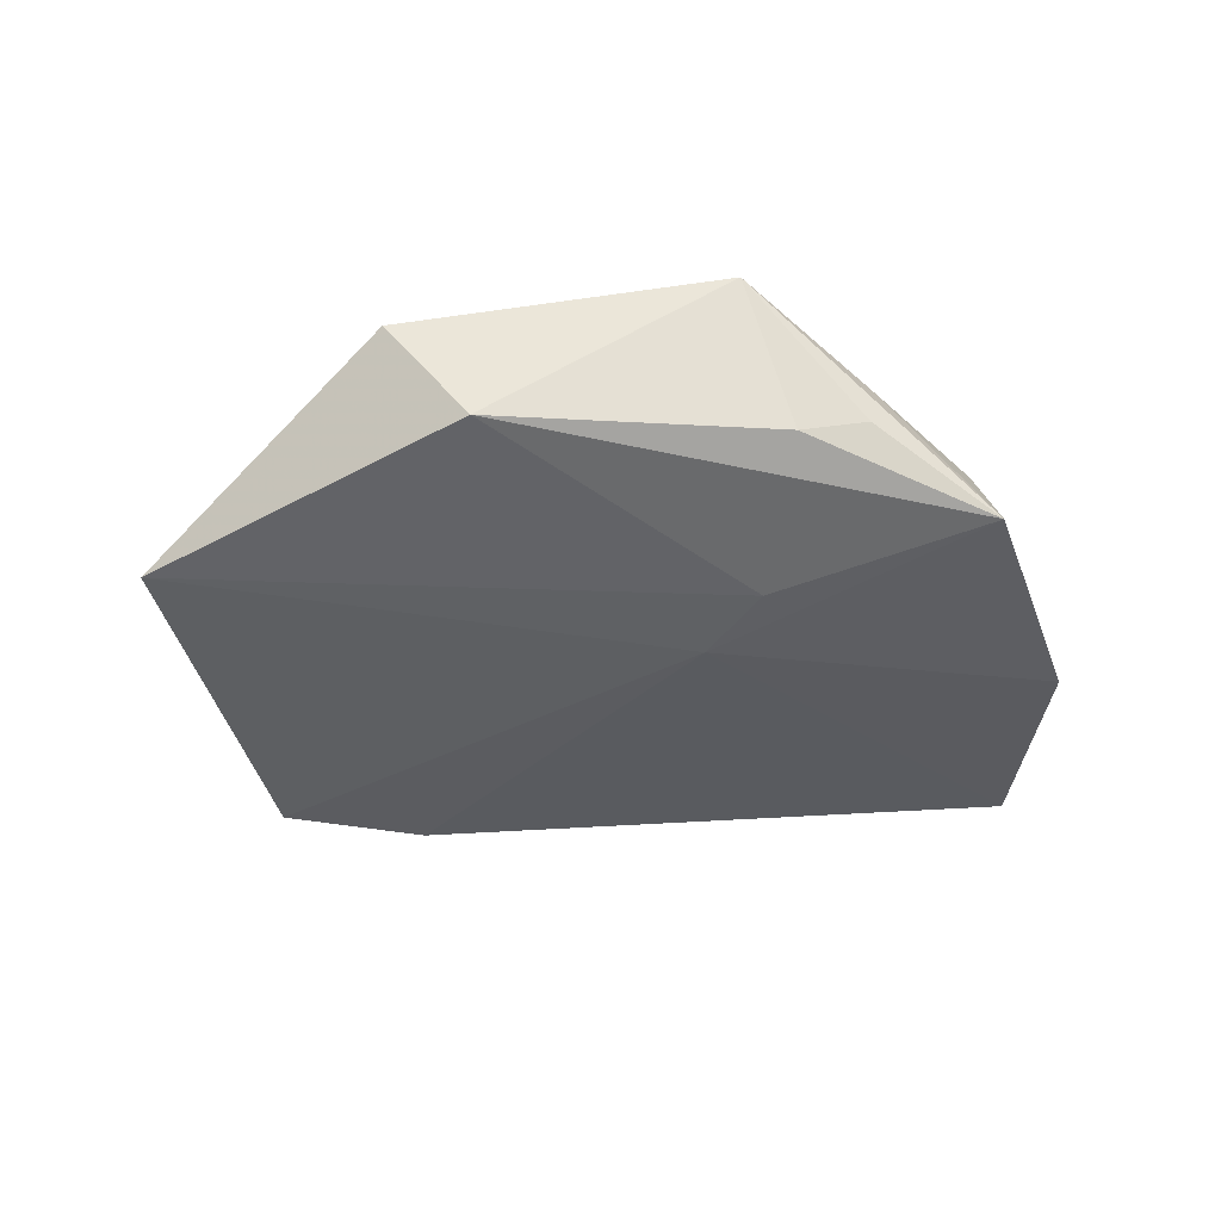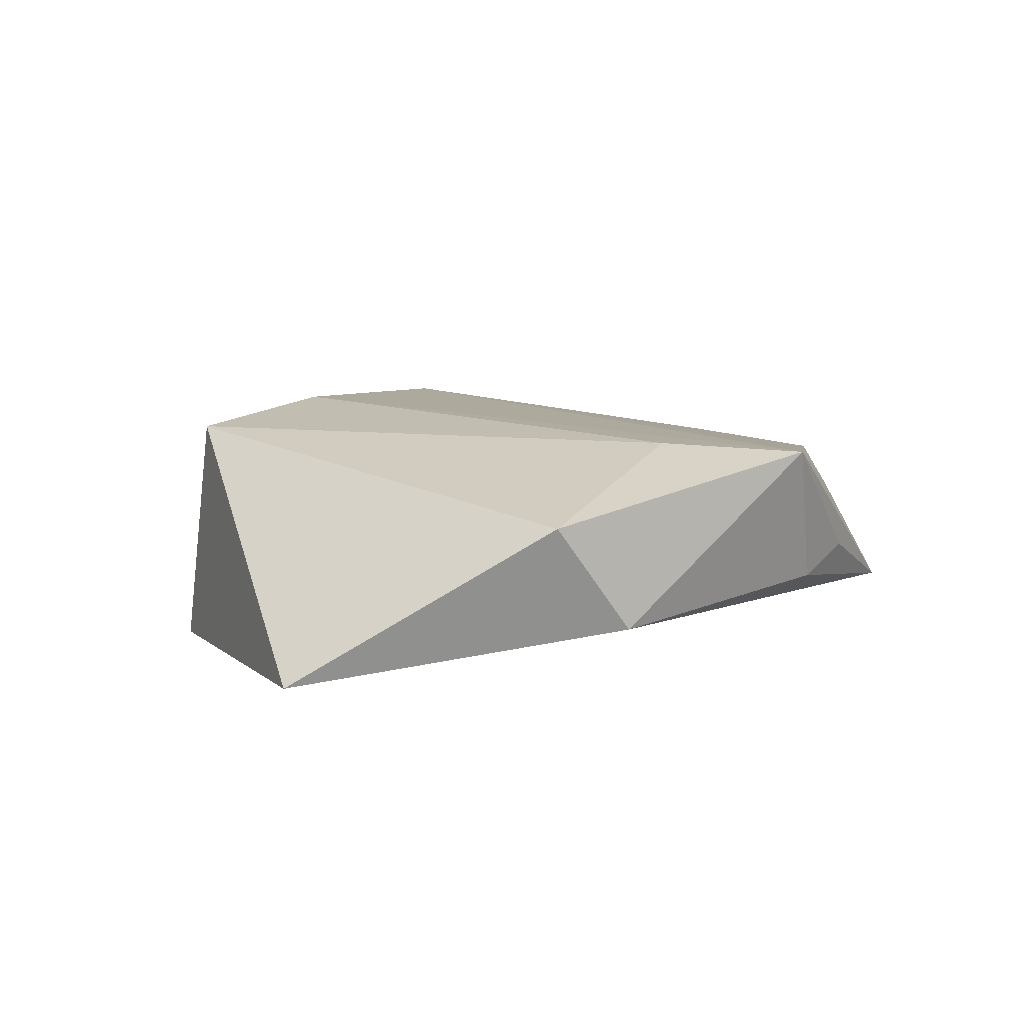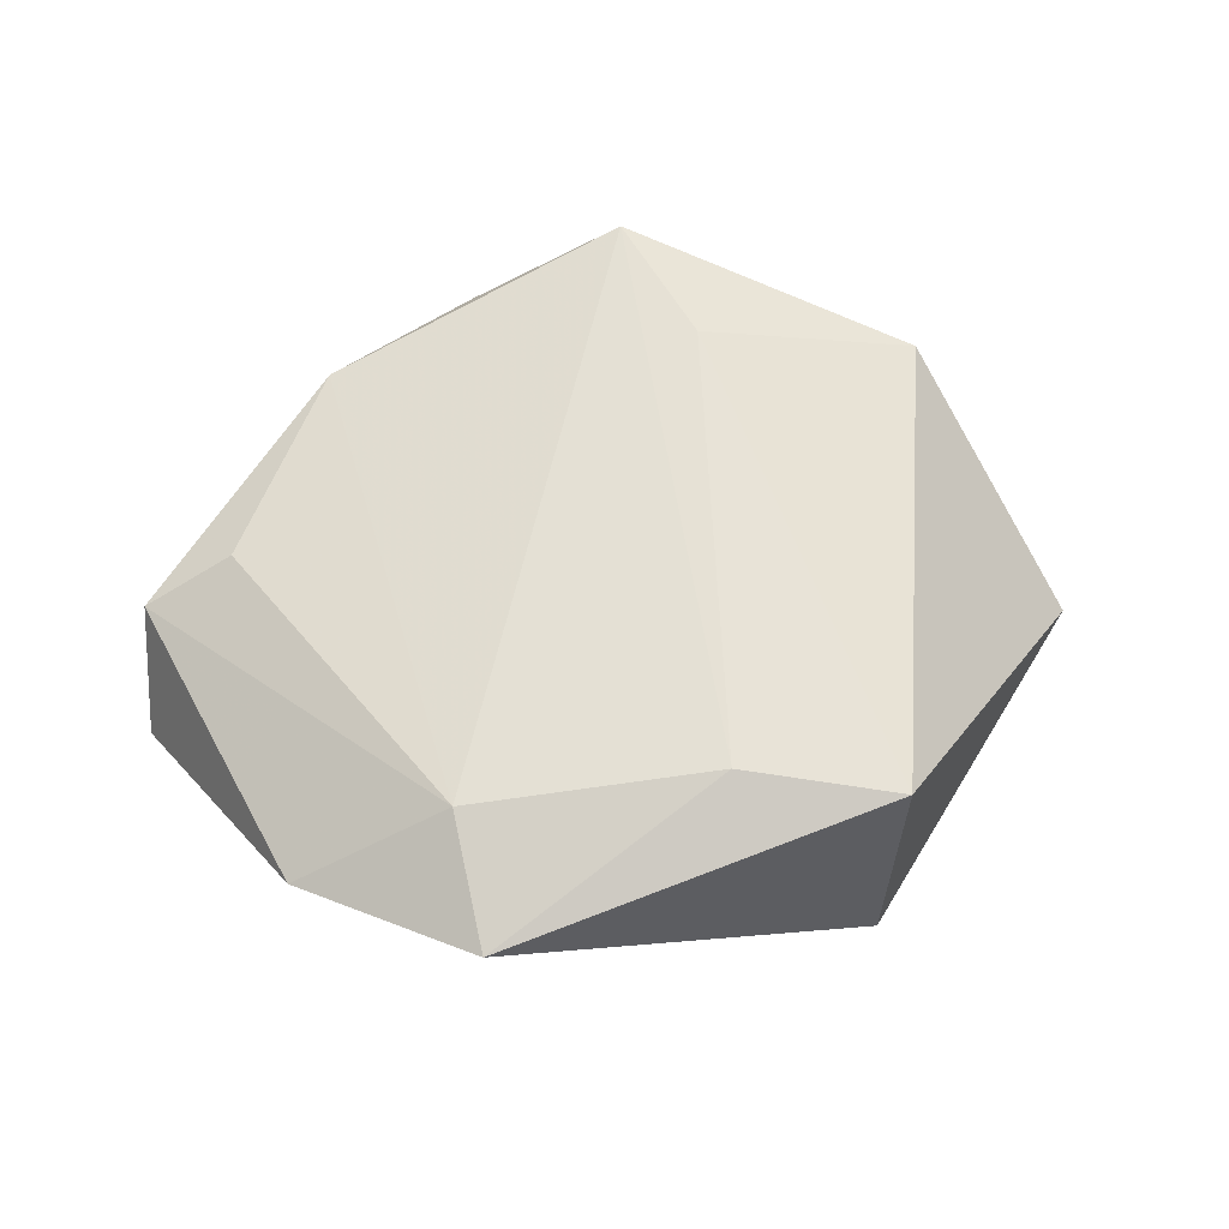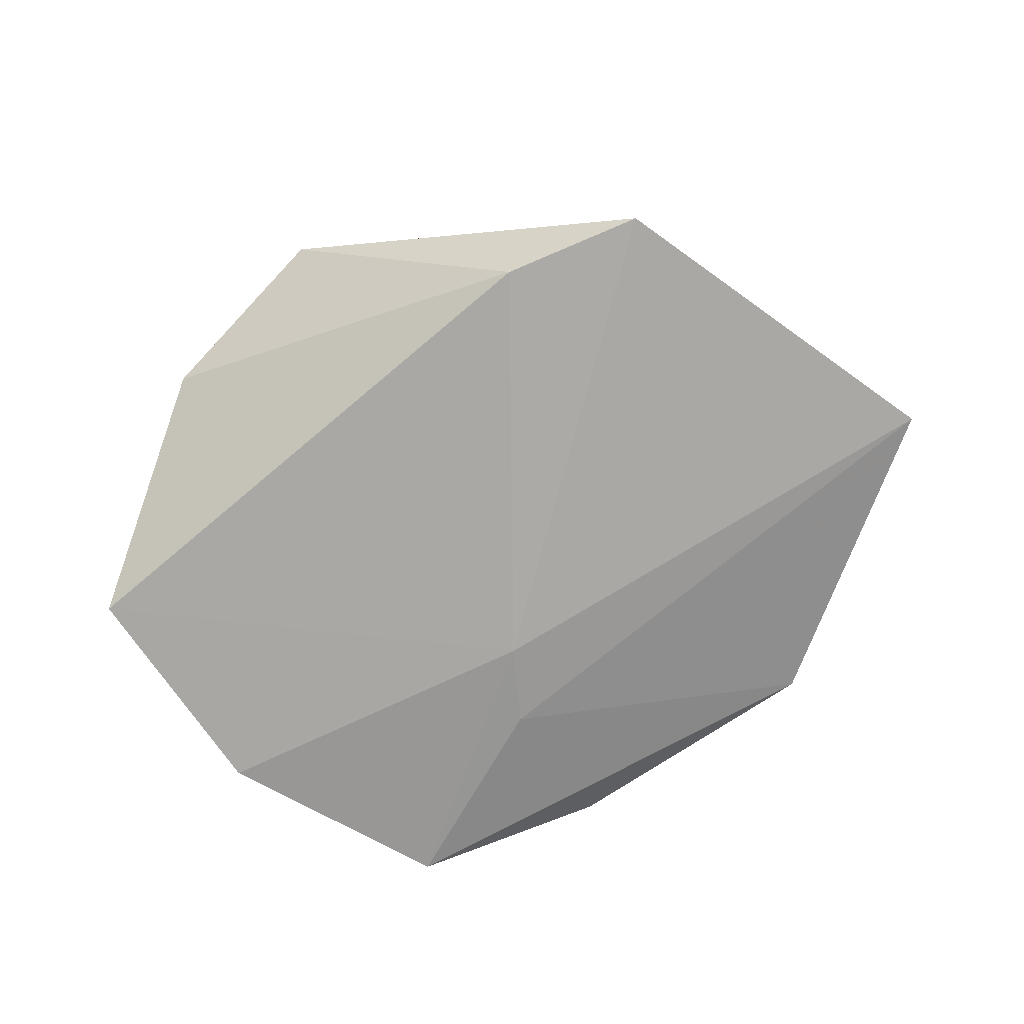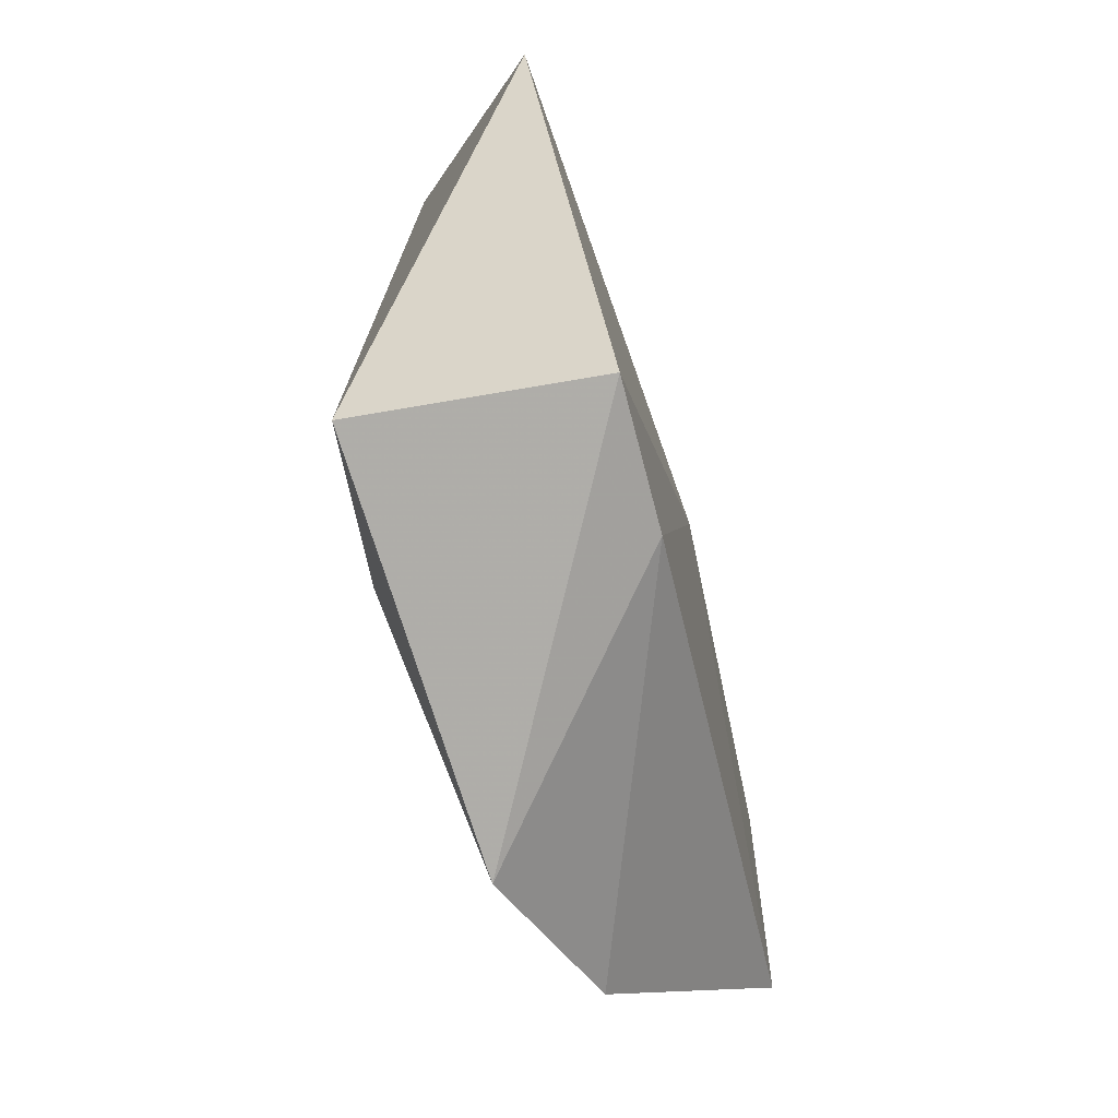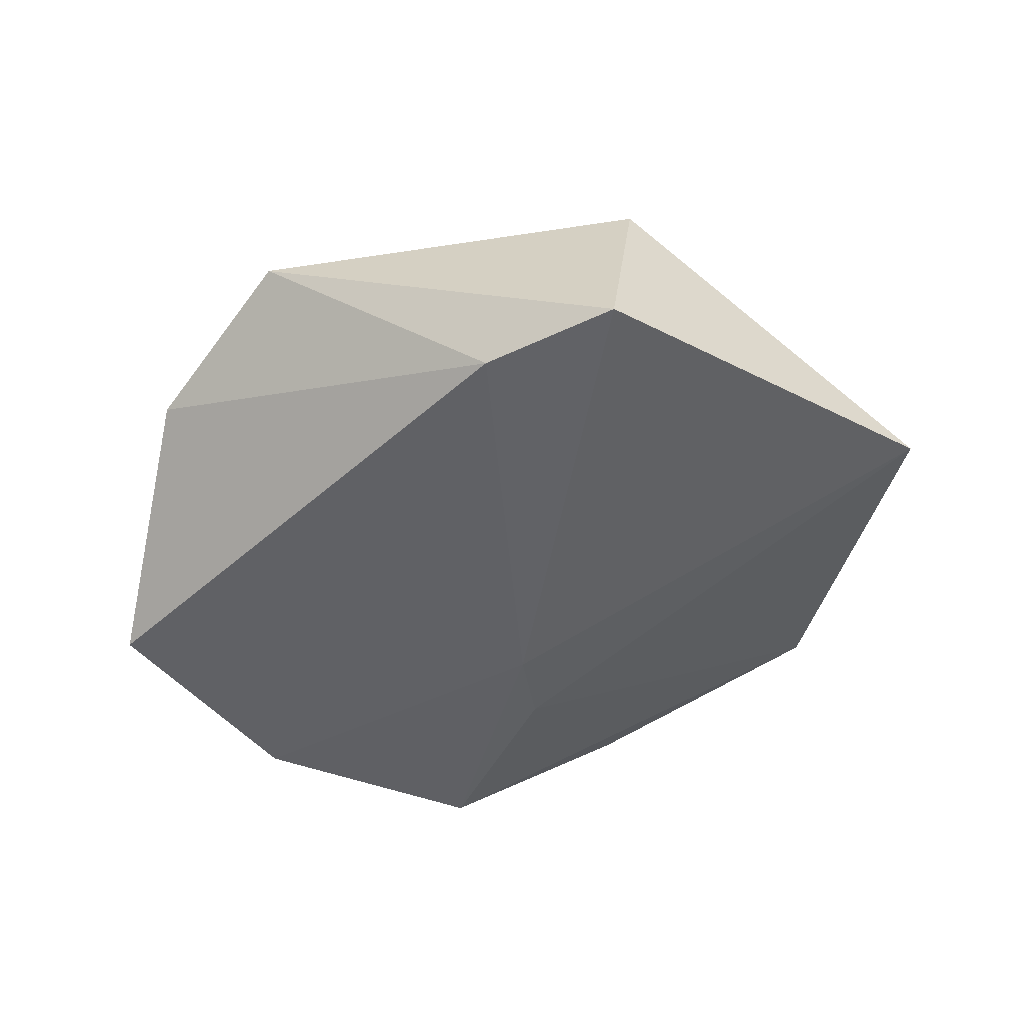
<metadata>
{"format":"obj","ext":"obj","renderer":"f3d","projection":"perspective","resolution":1024,"background":"white","views":[{"elev":-34.9,"azim":165.7,"up":"+Z"},{"elev":10.8,"azim":129.7,"up":"+Z"},{"elev":65.2,"azim":4.3,"up":"+Z"},{"elev":-77.1,"azim":26.8,"up":"+Z"},{"elev":-62.3,"azim":106.2,"up":"+Y"},{"elev":-52.1,"azim":31.5,"up":"+Z"}]}
</metadata>
<code>
v 0.007578 0.02826 0.01323
v -0.05023 -0.004559 0.002711
v -0.009518 0.02184 -0.01127
v 0.03232 -0.0241 0.01313
v 0.01521 -0.0302 -0.0138
v 0.02353 0.03539 -0.005263
v -0.04576 0.01236 -0.009741
v -0.01349 -0.02877 0.01305
v -0.03297 0.023 0.007485
v -0.03022 0.0357 -0.007876
v -0.03026 -0.03531 0.004544
v 0.03165 -0.02916 -0.01432
v 0.05149 0.008901 -0.01083
v -0.005986 0.01287 -0.01288
v -0.00785 0.03926 -0.003874
v -0.05006 -0.01451 -0.00936
v -0.009165 -0.04307 0.009688
v 0.03206 0.03191 0.007076
v 0.01408 -0.02341 0.01508
v -0.01555 0.03914 -0.001166
v -0.001866 0.04181 0.01239
v -0.0182 0.03528 0.005731
v -0.04081 0.0003334 0.006832
f 1 4 18
f 18 4 13
f 4 12 13
f 14 13 12
f 3 13 14
f 21 1 18
f 9 8 21
f 3 14 10
f 4 1 19
f 1 21 19
f 19 21 8
f 16 14 5
f 5 14 12
f 9 21 22
f 22 10 9
f 21 10 22
f 6 21 18
f 18 13 6
f 6 13 3
f 3 10 6
f 17 5 12
f 17 12 4
f 4 19 17
f 17 19 8
f 23 8 9
f 9 2 23
f 23 2 8
f 9 10 7
f 7 2 9
f 16 2 7
f 7 14 16
f 7 10 14
f 21 6 15
f 15 6 10
f 8 2 11
f 11 17 8
f 11 2 16
f 16 5 11
f 5 17 11
f 20 10 21
f 21 15 20
f 20 15 10

</code>
